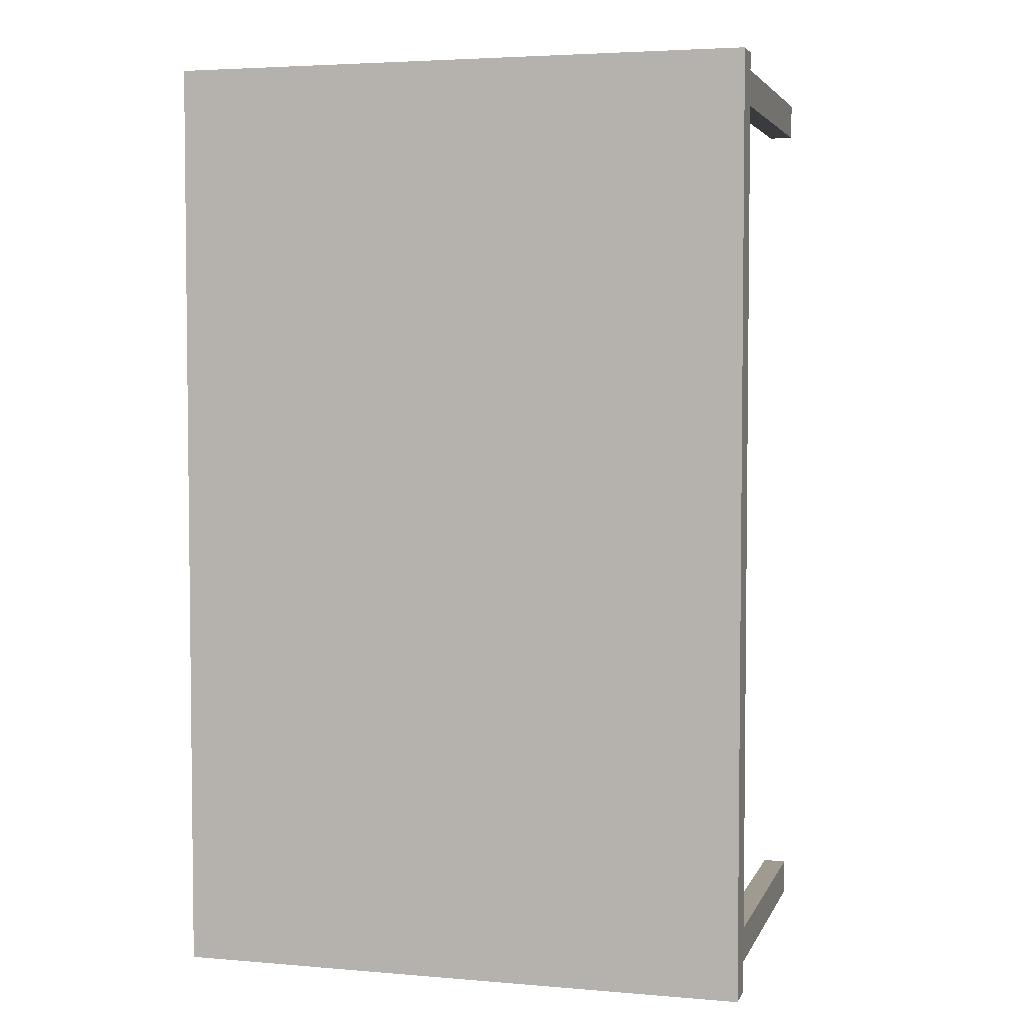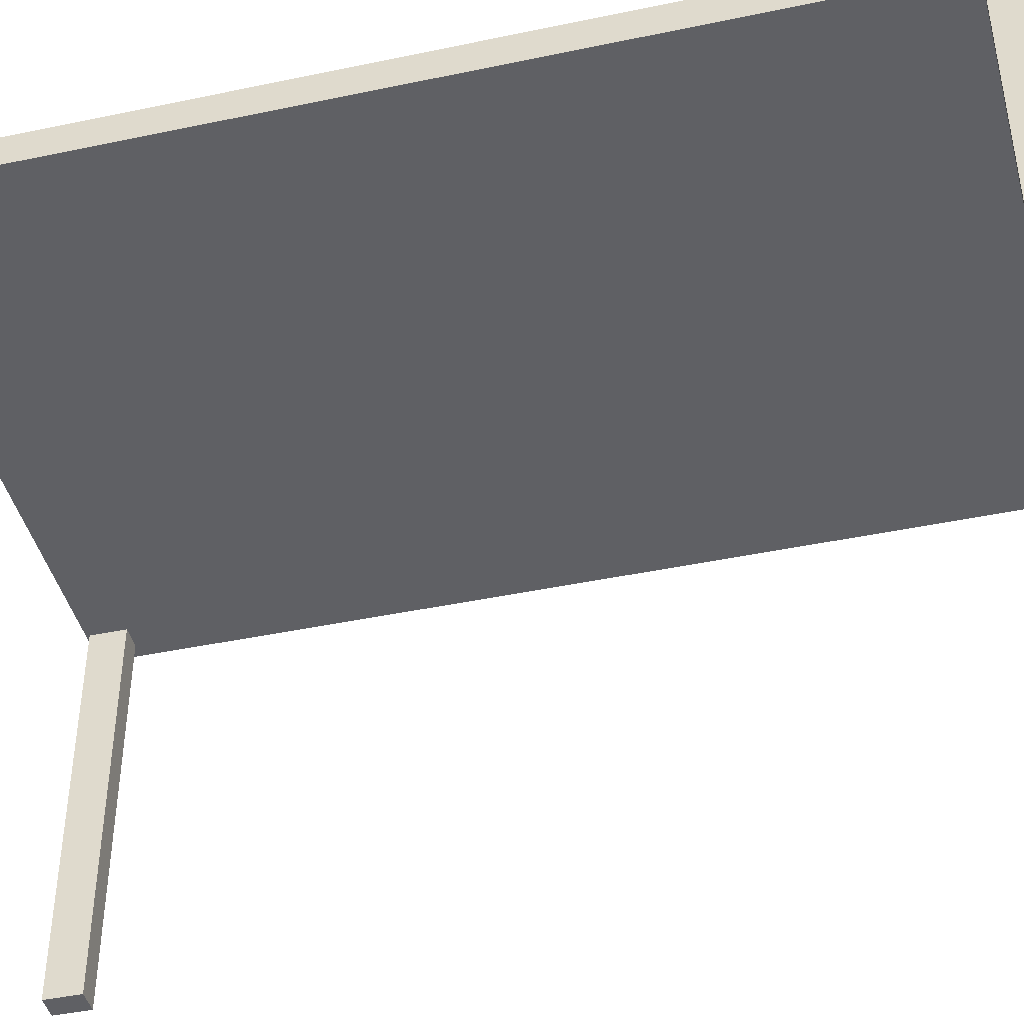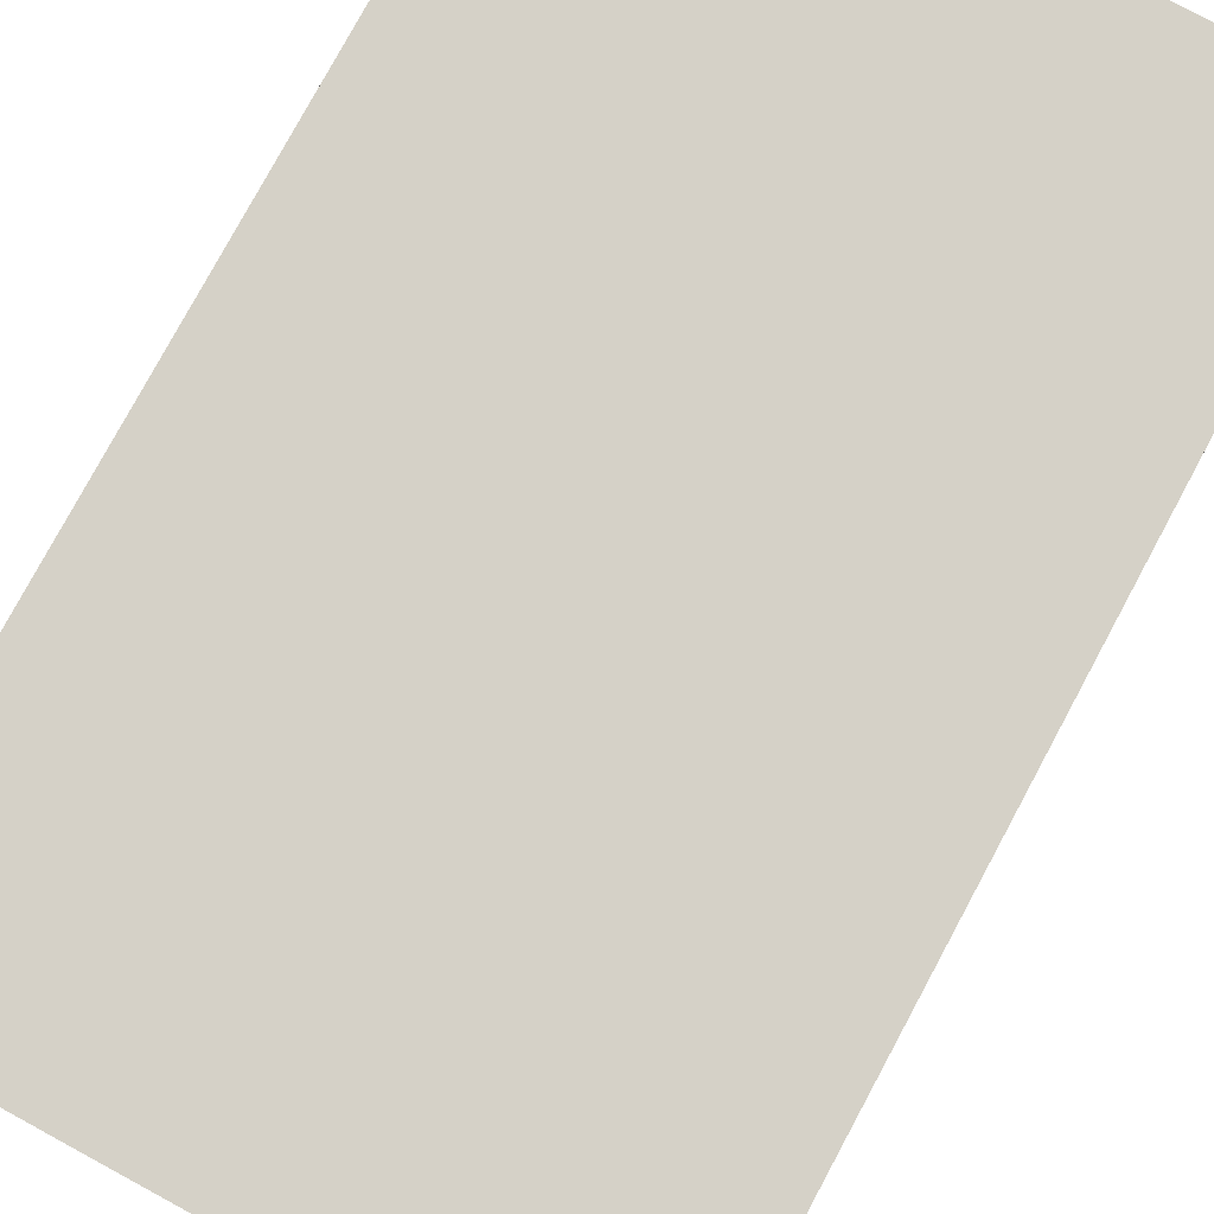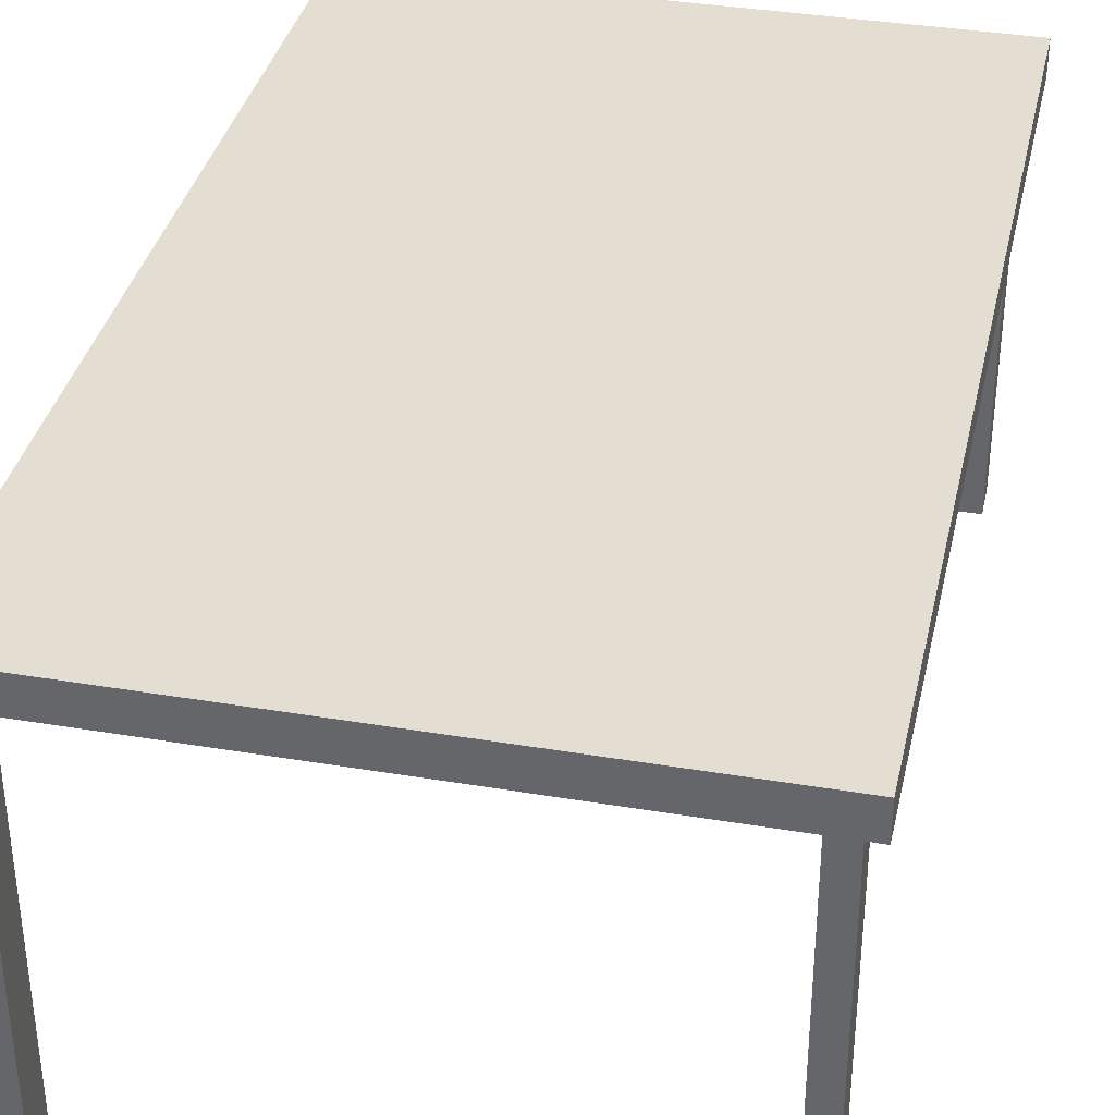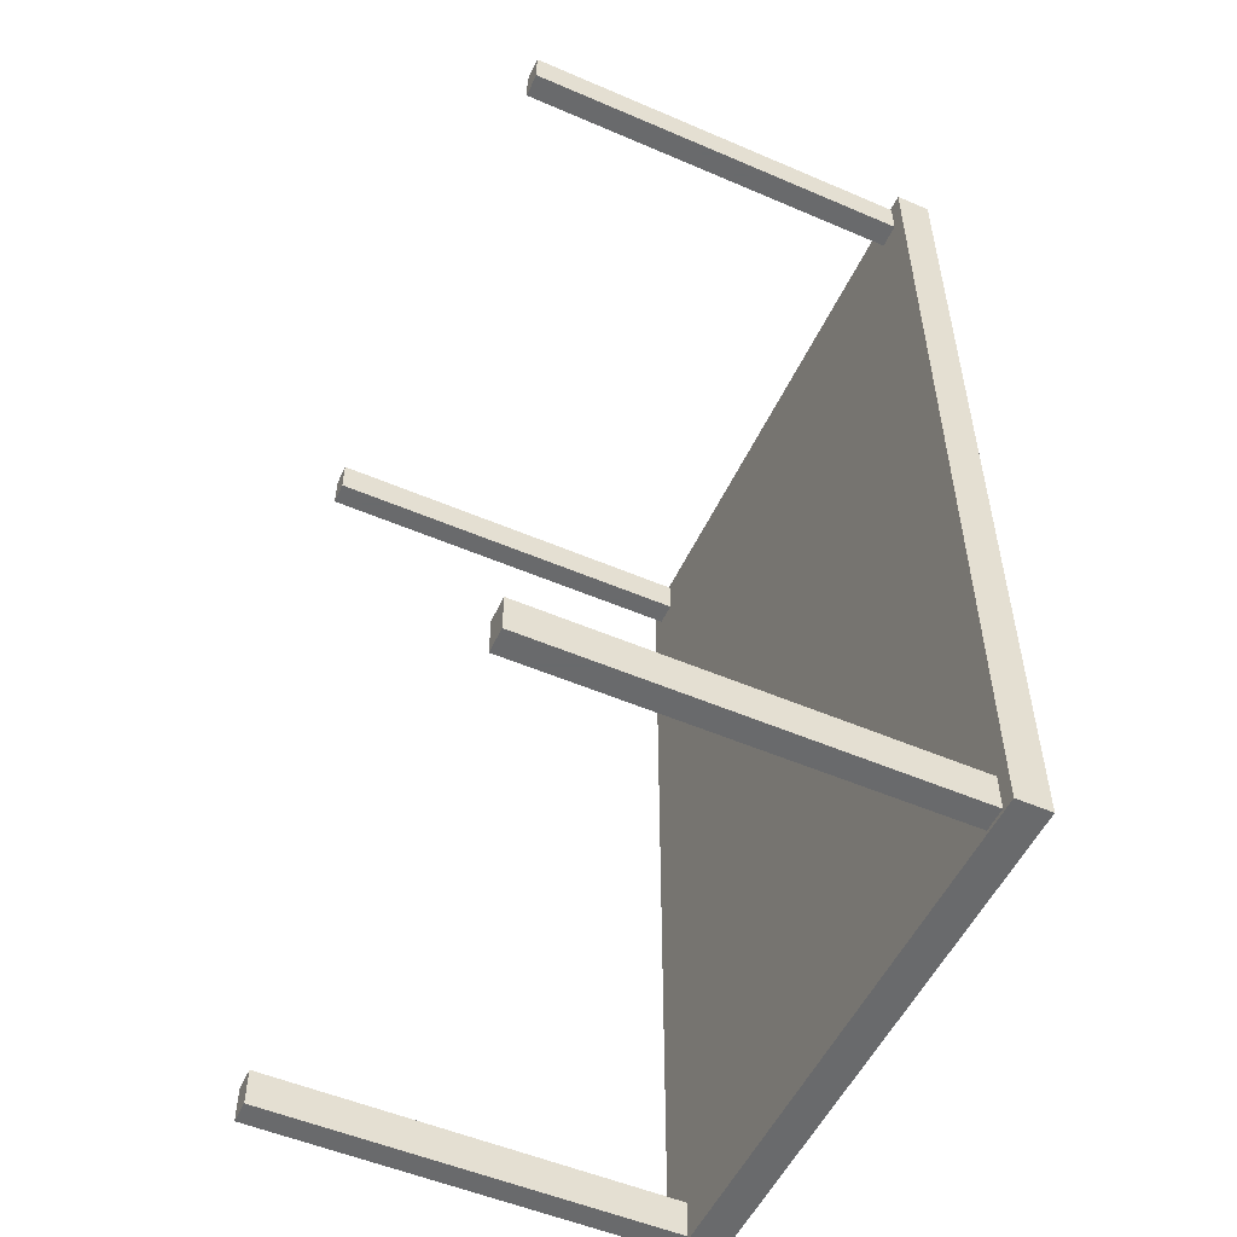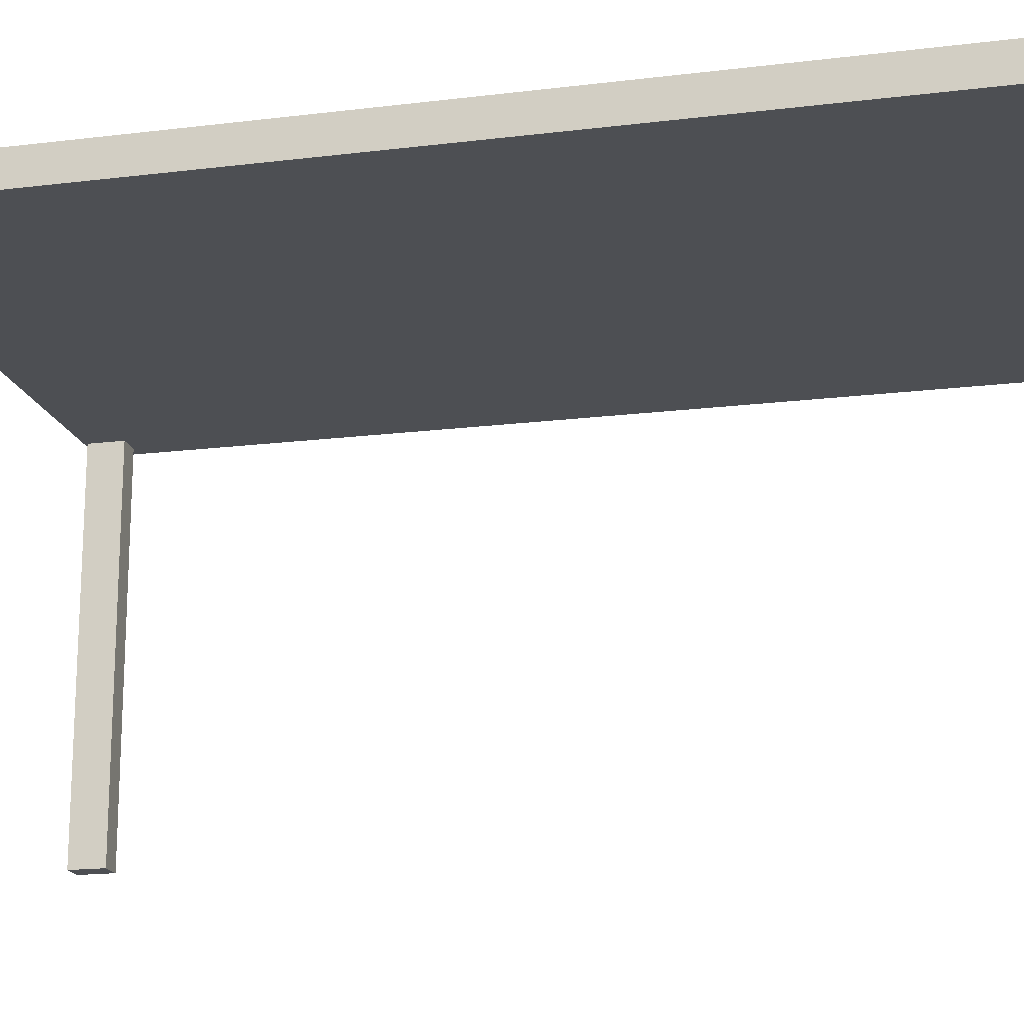
<metadata>
{"format":"obj","ext":"obj","renderer":"f3d","projection":"perspective","resolution":1024,"background":"white","views":[{"elev":4.0,"azim":-164.4,"up":"+Z"},{"elev":-43.3,"azim":104.0,"up":"+Y"},{"elev":79.0,"azim":-151.6,"up":"+Y"},{"elev":36.2,"azim":12.4,"up":"+Y"},{"elev":-52.9,"azim":65.3,"up":"+Z"},{"elev":-18.0,"azim":-76.5,"up":"+Y"}]}
</metadata>
<code>
g default
v 479.2 1.556 5.543
v 471.9 1.556 5.543
v 479.2 131.6 5.543
v 471.9 131.6 5.543
v 479.2 131.6 -5.543
v 471.9 131.6 -5.543
v 479.2 1.556 -5.543
v 471.9 1.556 -5.543
v 479.2 1.556 -278.9
v 471.9 1.556 -278.9
v 479.2 131.6 -278.9
v 471.9 131.6 -278.9
v 479.2 131.6 -267.9
v 471.9 131.6 -267.9
v 479.2 1.556 -267.9
v 471.9 1.556 -267.9
v 308.9 1.556 5.543
v 316.1 1.556 5.543
v 308.9 131.6 5.543
v 316.1 131.6 5.543
v 308.9 131.6 -5.543
v 316.1 131.6 -5.543
v 308.9 1.556 -5.543
v 316.1 1.556 -5.543
v 308.9 1.556 -278.9
v 316.1 1.556 -278.9
v 308.9 131.6 -278.9
v 316.1 131.6 -278.9
v 308.9 131.6 -267.9
v 316.1 131.6 -267.9
v 308.9 1.556 -267.9
v 316.1 1.556 -267.9
v 304.3 123.6 6.607
v 483.7 123.6 6.607
v 304.3 134.1 6.607
v 483.7 134.1 6.607
v 304.3 134.1 -280
v 483.7 134.1 -280
v 304.3 123.6 -280
v 483.7 123.6 -280
v 394 123.6 -280
v 394 134.1 -280
g Table
f 1 3 4 2
f 3 5 6 4
f 5 7 8 6
f 7 1 2 8
f 2 4 6 8
f 7 5 3 1
f 9 10 12 11
f 11 12 14 13
f 13 14 16 15
f 15 16 10 9
f 10 16 14 12
f 15 9 11 13
f 17 18 20 19
f 19 20 22 21
f 21 22 24 23
f 23 24 18 17
f 18 24 22 20
f 23 17 19 21
f 25 27 28 26
f 27 29 30 28
f 29 31 32 30
f 31 25 26 32
f 26 28 30 32
f 31 29 27 25
f 33 34 36 35
f 35 36 38 42 37
f 41 42 38 40
f 41 40 34 33 39
f 40 38 36 34
f 35 37 39 33
f 37 42 41 39

</code>
